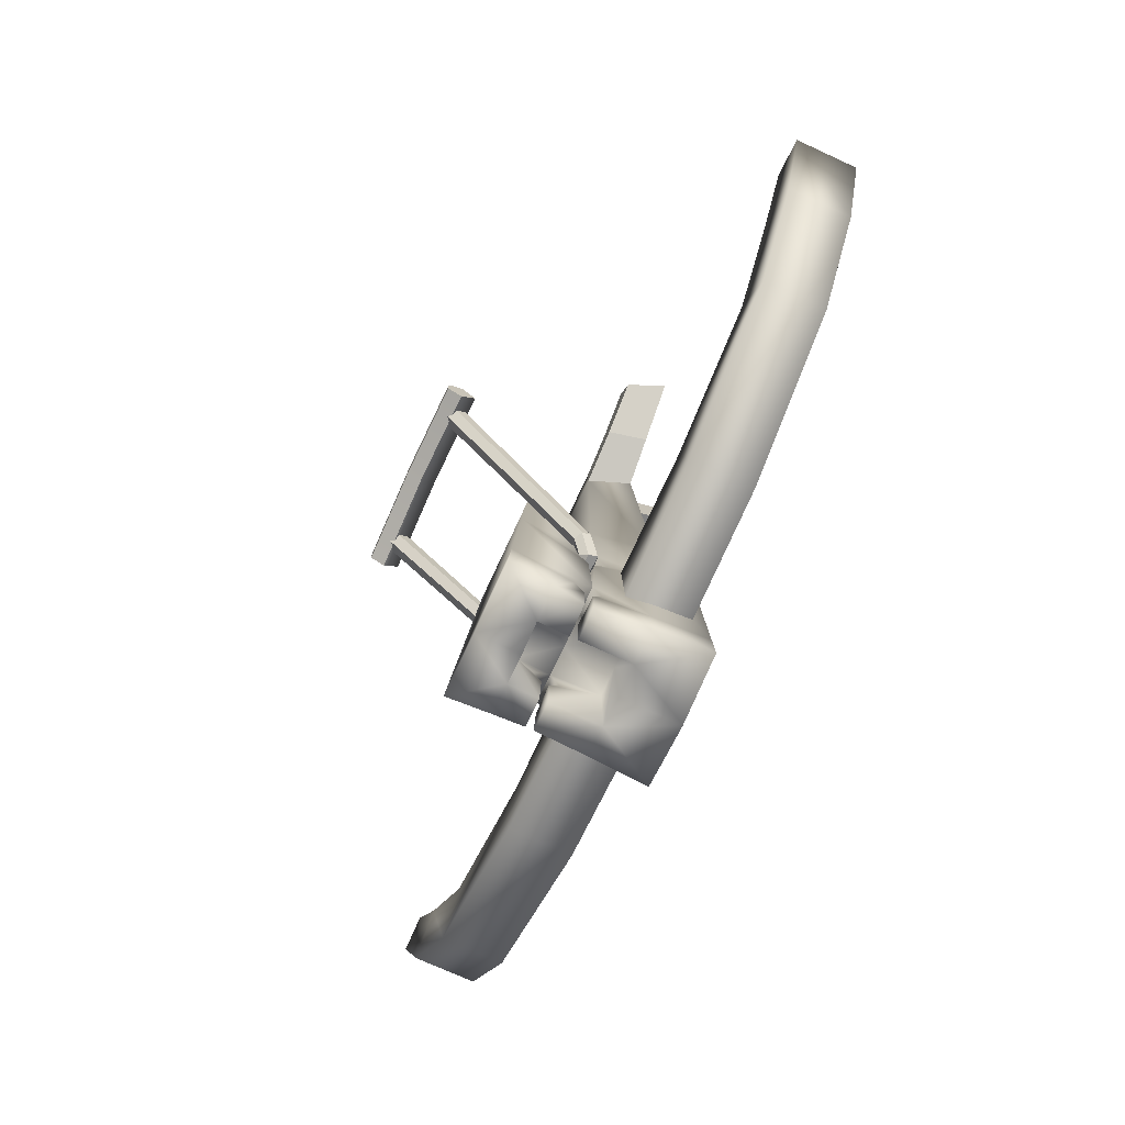
<metadata>
{"format":"obj","ext":"obj","renderer":"f3d","projection":"perspective","resolution":1024,"background":"white","views":[{"elev":-73.6,"azim":65.3,"up":"+Y"}]}
</metadata>
<code>
v 0.08084 -0.7895 0.1647
v 0.04094 -0.794 0.2053
v 0.04077 -0.7969 0.1651
v 0.08429 -0.7845 0.2049
v 0.07874 -0.7384 0.1644
v 0.07838 -0.7172 0.1751
v 0.08909 -0.7801 0.2631
v -1.221e-06 -0.7953 0.264
v -1.221e-06 -0.801 0.2054
v 0.08636 -0.7206 0.2587
v 0.07781 -0.6996 0.1525
v -1.221e-06 -0.7193 0.2583
v 0.07818 -0.5429 0.2452
v -1.221e-06 -0.5425 0.2451
v -1.221e-06 -0.4145 0.2355
v 0.07228 -0.4145 0.2355
v 0.06555 -0.5156 0.1519
v 0.05869 -0.393 0.1455
v 0.06732 -0.5464 0.1644
v 0.06886 -0.5748 0.1523
v -0.07819 -0.5429 0.2452
v -0.07228 -0.4145 0.2355
v -0.04095 -0.794 0.2053
v -0.0891 -0.7801 0.2631
v -0.08429 -0.7845 0.2049
v -0.08085 -0.7895 0.1647
v -0.04078 -0.7969 0.1651
v -0.07874 -0.7384 0.1644
v -0.07839 -0.7172 0.1751
v -0.06556 -0.5156 0.1519
v -0.05869 -0.393 0.1455
v -0.06732 -0.5464 0.1644
v -0.06886 -0.5748 0.1523
v -0.07782 -0.6996 0.1525
v -0.08636 -0.7206 0.2587
v 0.04094 -0.794 0.2053
v -1.221e-06 -0.7004 0.1988
v 0.03717 -0.7019 0.199
v -1.221e-06 -0.801 0.2054
v -2.441e-06 -0.7044 0.1524
v 0.0404 -0.6996 0.1525
v 0.04077 -0.7969 0.1651
v 0.04057 -0.7381 0.1634
v 0.04048 -0.7172 0.1749
v 0.0404 -0.6996 0.1525
v -0.04095 -0.794 0.2053
v -0.03717 -0.7019 0.199
v -0.04041 -0.6996 0.1525
v -0.04078 -0.7969 0.1651
v -0.04058 -0.7381 0.1634
v -0.04049 -0.7172 0.1749
v -0.04041 -0.6996 0.1525
v 0.04057 -0.7381 0.1634
v 0.08084 -0.7895 0.1647
v 0.04077 -0.7969 0.1651
v 0.07874 -0.7384 0.1644
v 0.04048 -0.7172 0.1749
v 0.07838 -0.7172 0.1751
v 0.0404 -0.6996 0.1525
v 0.07781 -0.6996 0.1525
v 0.06886 -0.5748 0.1523
v -2.441e-06 -0.7044 0.1524
v -1.221e-06 -0.5495 0.1482
v 0.06732 -0.5464 0.1644
v 0.06555 -0.5156 0.1519
v 0.05869 -0.393 0.1455
v -1.221e-06 -0.3965 0.1453
v -0.06886 -0.5748 0.1523
v -0.04041 -0.6996 0.1525
v -0.07782 -0.6996 0.1525
v -0.05869 -0.393 0.1455
v -0.06556 -0.5156 0.1519
v -0.06732 -0.5464 0.1644
v -0.07839 -0.7172 0.1751
v -0.04049 -0.7172 0.1749
v -0.07874 -0.7384 0.1644
v -0.04058 -0.7381 0.1634
v -0.08085 -0.7895 0.1647
v -0.04078 -0.7969 0.1651
v -1.221e-06 -0.4145 0.2355
v 0.05869 -0.393 0.1455
v -1.221e-06 -0.3965 0.1453
v 0.07228 -0.4145 0.2355
v -0.05869 -0.393 0.1455
v -0.07228 -0.4145 0.2355
v 0.02826 -0.06458 0.07948
v 0.06718 -0.06481 0.07955
v 0.07426 -0.4035 0.05879
v 0.04547 -0.06268 0.1356
v 0.05869 -0.3932 0.1422
v -1.831e-06 -0.06335 0.1357
v -1.831e-06 -0.3966 0.1427
v -1.831e-06 -0.009924 0.1335
v 0.04107 -0.01017 0.1335
v 0.078 -0.5466 0.06866
v 0.06556 -0.516 0.1412
v 0.06732 -0.5474 0.1259
v 0.06886 -0.5751 0.1443
v 0.08276 -0.733 0.07931
v 0.08652 -0.7343 0.005968
v 0.0891 -0.7866 0.005024
v 0.08429 -0.7877 0.0853
v 0.04095 -0.7972 0.08534
v 0.08085 -0.7896 0.1544
v 0.04078 -0.797 0.1543
v -1.831e-06 -0.8018 0.004865
v -1.831e-06 -0.8041 0.08553
v -1.831e-06 -0.7364 0.006023
v 0.07729 -0.5461 0.009361
v 0.07294 -0.4089 0.02852
v 0.07162 -0.4306 0.01144
v -1.831e-06 -0.4308 0.01144
v -1.831e-06 -0.5488 0.009345
v -1.831e-06 -0.4089 0.02855
v -1.831e-06 -0.4034 0.05887
v 0.07874 -0.7382 0.1527
v 0.07839 -0.7255 0.1409
v 0.07781 -0.6995 0.1525
v -0.07729 -0.5461 0.009361
v -0.07162 -0.4306 0.01144
v -0.07294 -0.4089 0.02852
v -0.078 -0.5466 0.06866
v -0.07427 -0.4035 0.05879
v -0.02837 -0.06458 0.07948
v -2.441e-06 -0.06458 0.07949
v -0.08653 -0.7343 0.005968
v -0.08276 -0.733 0.07931
v -0.0891 -0.7866 0.005024
v -0.08429 -0.7877 0.0853
v -0.04095 -0.7972 0.08534
v -0.08085 -0.7896 0.1544
v -0.04078 -0.797 0.1543
v -0.06886 -0.5751 0.1443
v -0.07782 -0.6995 0.1525
v -0.07839 -0.7255 0.1409
v -0.07875 -0.7382 0.1527
v -0.06733 -0.5474 0.1259
v -0.06556 -0.516 0.1412
v -0.05869 -0.3932 0.1422
v -0.04548 -0.06268 0.1356
v -0.06718 -0.06481 0.07955
v -0.04107 -0.01017 0.1335
v 0.04095 -0.7972 0.08534
v -1.831e-06 -0.7033 0.08832
v -1.831e-06 -0.8041 0.08553
v 0.03717 -0.7048 0.08816
v -3.052e-06 -0.7045 0.1524
v 0.0404 -0.6995 0.1525
v 0.04078 -0.797 0.1543
v 0.04058 -0.7381 0.1539
v 0.04048 -0.7239 0.141
v 0.0404 -0.6995 0.1525
v -0.04095 -0.7972 0.08534
v -0.03717 -0.7048 0.08816
v -0.04041 -0.6995 0.1525
v -0.04078 -0.797 0.1543
v -0.04058 -0.7381 0.1539
v -0.04049 -0.7239 0.141
v -0.04041 -0.6995 0.1525
v -2.441e-06 -0.009354 0.08482
v 0.04107 -0.01017 0.1335
v 0.0273 -0.009351 0.08482
v -1.831e-06 -0.009924 0.1335
v 0.06481 -0.009573 0.08489
v -0.04107 -0.01017 0.1335
v -0.02731 -0.009352 0.08482
v -0.06482 -0.009574 0.08489
v 0.04058 -0.7381 0.1539
v 0.08085 -0.7896 0.1544
v 0.07874 -0.7382 0.1527
v 0.04078 -0.797 0.1543
v 0.04048 -0.7239 0.141
v 0.07839 -0.7255 0.1409
v 0.0404 -0.6995 0.1525
v 0.07781 -0.6995 0.1525
v 0.06886 -0.5751 0.1443
v -3.052e-06 -0.7045 0.1524
v -1.831e-06 -0.5495 0.1482
v 0.06732 -0.5474 0.1259
v 0.06556 -0.516 0.1412
v 0.05869 -0.3932 0.1422
v -1.831e-06 -0.3966 0.1427
v -0.06886 -0.5751 0.1443
v -0.04041 -0.6995 0.1525
v -0.07782 -0.6995 0.1525
v -0.05869 -0.3932 0.1422
v -0.06556 -0.516 0.1412
v -0.06733 -0.5474 0.1259
v -0.07839 -0.7255 0.1409
v -0.04049 -0.7239 0.141
v -0.07875 -0.7382 0.1527
v -0.04058 -0.7381 0.1539
v -0.08085 -0.7896 0.1544
v -0.04078 -0.797 0.1543
v -1.831e-06 0.02254 -0.07173
v 0.03026 0.07777 -0.06641
v 0.03136 0.02254 -0.07175
v -1.831e-06 0.07776 -0.06641
v -0.03027 0.07777 -0.06641
v -0.03138 0.02254 -0.07175
v 0.2062 -0.00946 0.08862
v 0.1591 0.03915 0.1352
v 0.1851 -0.007968 0.1369
v 0.1604 0.04026 0.09325
v 0.06718 -0.06481 0.07955
v 0.1153 0.009109 0.08901
v 0.1299 -0.04337 0.08402
v 0.06481 -0.009573 0.08489
v 0.2062 -0.00946 0.08862
v 0.1604 0.04026 0.09325
v 0.02826 -0.06458 0.07948
v 0.0273 -0.009351 0.08482
v 0.06481 -0.009573 0.08489
v 0.1028 0.008257 0.1343
v 0.1153 0.009109 0.08901
v 0.04107 -0.01017 0.1335
v 0.04107 -0.01017 0.1335
v 0.118 -0.04156 0.1362
v 0.1028 0.008257 0.1343
v 0.04547 -0.06268 0.1356
v 0.1591 0.03915 0.1352
v 0.1851 -0.007968 0.1369
v 0.04547 -0.06268 0.1356
v 0.1299 -0.04337 0.08402
v 0.118 -0.04156 0.1362
v 0.06718 -0.06481 0.07955
v 0.1028 0.008257 0.1343
v 0.1604 0.04026 0.09325
v 0.1153 0.009109 0.08901
v 0.1591 0.03915 0.1352
v 0.1299 -0.04337 0.08402
v 0.1851 -0.007968 0.1369
v 0.118 -0.04156 0.1362
v 0.2062 -0.00946 0.08862
v -0.2062 -0.009462 0.08862
v -0.1591 0.03915 0.1352
v -0.1604 0.04026 0.09325
v -0.1851 -0.007969 0.1369
v -0.06718 -0.06481 0.07955
v -0.1153 0.009108 0.08901
v -0.06482 -0.009574 0.08489
v -0.1299 -0.04337 0.08402
v -0.2062 -0.009462 0.08862
v -0.1604 0.04026 0.09325
v -0.02731 -0.009352 0.08482
v -0.02837 -0.06458 0.07948
v -0.06482 -0.009574 0.08489
v -0.1028 0.008256 0.1343
v -0.04107 -0.01017 0.1335
v -0.1153 0.009108 0.08901
v -0.04107 -0.01017 0.1335
v -0.118 -0.04156 0.1362
v -0.04548 -0.06268 0.1356
v -0.1028 0.008256 0.1343
v -0.1591 0.03915 0.1352
v -0.1851 -0.007969 0.1369
v -0.04548 -0.06268 0.1356
v -0.1299 -0.04337 0.08402
v -0.06718 -0.06481 0.07955
v -0.118 -0.04156 0.1362
v -0.1028 0.008256 0.1343
v -0.1604 0.04026 0.09325
v -0.1591 0.03915 0.1352
v -0.1153 0.009108 0.08901
v -0.1299 -0.04337 0.08402
v -0.1851 -0.007969 0.1369
v -0.2062 -0.009462 0.08862
v -0.118 -0.04156 0.1362
v 0.2338 -0.5724 0.1109
v 0.4656 -0.5608 0.1095
v 0.4191 -0.5026 0.1101
v 0.2538 -0.6601 0.11
v 0.2538 -0.6592 0.02573
v 0.4656 -0.56 0.02636
v 0.07351 -0.6784 0.1096
v 0.07351 -0.5721 0.1107
v 0.07351 -0.6775 0.02557
v 0.2338 -0.5715 0.02664
v 0.4656 -0.56 0.02636
v 0.4191 -0.5018 0.02697
v 0.07351 -0.5712 0.02667
v 0.5061 -0.4001 0.1128
v 0.5649 -0.4341 0.112
v 0.5636 -0.3128 0.1139
v 0.6144 -0.3147 0.113
v 0.5061 -0.3992 0.02786
v 0.5649 -0.4332 0.02759
v 0.5636 -0.3119 0.02873
v 0.6144 -0.3139 0.02886
v 0.4191 -0.5026 0.1101
v 0.2338 -0.5715 0.02664
v 0.2338 -0.5724 0.1109
v 0.4191 -0.5018 0.02697
v 0.07351 -0.5721 0.1107
v 0.07351 -0.5712 0.02667
v 0.5061 -0.4001 0.1128
v 0.5061 -0.3992 0.02786
v 0.5636 -0.3119 0.02873
v 0.5636 -0.3128 0.1139
v 0.6144 -0.3147 0.113
v 0.5636 -0.3119 0.02873
v 0.5636 -0.3128 0.1139
v 0.6144 -0.3139 0.02886
v 9.827e-05 -0.266 0.3625
v 0.1281 -0.2643 0.38
v 9.827e-05 -0.2551 0.3819
v 0.1281 -0.2752 0.3606
v -0.1279 -0.2643 0.38
v -0.1279 -0.2752 0.3606
v 9.827e-05 -0.2551 0.3819
v 0.1281 -0.2421 0.3802
v 9.827e-05 -0.2329 0.3821
v 0.1281 -0.2643 0.38
v -0.1279 -0.2421 0.3802
v -0.1279 -0.2643 0.38
v 9.827e-05 -0.2329 0.3821
v 0.1281 -0.2308 0.3611
v 9.827e-05 -0.2216 0.363
v 0.1281 -0.2421 0.3802
v -0.1279 -0.2308 0.3611
v -0.1279 -0.2421 0.3802
v 9.827e-05 -0.2216 0.363
v 0.1281 -0.2528 0.3417
v 9.827e-05 -0.2436 0.3436
v 0.1281 -0.2308 0.3611
v 0.1281 -0.2752 0.3606
v 9.827e-05 -0.266 0.3625
v -0.1279 -0.2528 0.3417
v -0.1279 -0.2308 0.3611
v -0.1279 -0.2752 0.3606
v 0.1281 -0.2643 0.38
v 0.1281 -0.2752 0.3606
v 0.1281 -0.2528 0.3417
v 0.1281 -0.2421 0.3802
v 0.1281 -0.2308 0.3611
v -0.2338 -0.5724 0.1109
v -0.4656 -0.5608 0.1095
v -0.2538 -0.6601 0.11
v -0.4191 -0.5026 0.1101
v -0.2538 -0.6592 0.02573
v -0.4656 -0.56 0.02636
v -0.07332 -0.6784 0.1096
v -0.07332 -0.5721 0.1107
v -0.07332 -0.6775 0.02557
v -0.2338 -0.5715 0.02664
v -0.4656 -0.56 0.02636
v -0.4191 -0.5018 0.02697
v -0.07332 -0.5712 0.02667
v -0.5061 -0.4001 0.1128
v -0.5649 -0.4341 0.112
v -0.5636 -0.3128 0.1139
v -0.6144 -0.3147 0.113
v -0.5061 -0.3992 0.02786
v -0.5649 -0.4332 0.02759
v -0.5636 -0.3119 0.02873
v -0.6144 -0.3139 0.02886
v -0.4191 -0.5026 0.1101
v -0.2338 -0.5715 0.02664
v -0.4191 -0.5018 0.02697
v -0.2338 -0.5724 0.1109
v -0.07332 -0.5721 0.1107
v -0.07332 -0.5712 0.02667
v -0.5061 -0.4001 0.1128
v -0.5061 -0.3992 0.02786
v -0.5636 -0.3119 0.02873
v -0.5636 -0.3128 0.1139
v -0.6144 -0.3147 0.113
v -0.5636 -0.3119 0.02873
v -0.6144 -0.3139 0.02886
v -0.5636 -0.3128 0.1139
v -0.1279 -0.2528 0.3417
v -0.1279 -0.2752 0.3606
v -0.1279 -0.2643 0.38
v -0.1279 -0.2421 0.3802
v -0.1279 -0.2308 0.3611
v 0.08198 -0.5445 0.1771
v 0.08281 -0.2556 0.3669
v 0.07146 -0.5412 0.1713
v 0.09501 -0.2596 0.3737
v 0.07146 -0.5412 0.1713
v 0.08281 -0.2476 0.3534
v 0.07146 -0.5362 0.1611
v 0.08281 -0.2556 0.3669
v 0.07146 -0.5362 0.1611
v 0.09501 -0.2436 0.3466
v 0.08198 -0.5311 0.1539
v 0.08281 -0.2476 0.3534
v 0.08198 -0.5311 0.1539
v 0.1072 -0.2476 0.3534
v 0.0925 -0.5345 0.1597
v 0.09501 -0.2436 0.3466
v 0.0925 -0.5345 0.1597
v 0.1072 -0.2556 0.3669
v 0.0925 -0.5412 0.1713
v 0.1072 -0.2476 0.3534
v 0.0925 -0.5412 0.1713
v 0.09501 -0.2596 0.3737
v 0.08198 -0.5445 0.1771
v 0.1072 -0.2556 0.3669
v 0.1072 -0.2476 0.3534
v 0.09501 -0.2436 0.3466
v 0.08281 -0.2476 0.3534
v 0.1072 -0.2556 0.3669
v 0.08281 -0.2556 0.3669
v 0.09501 -0.2596 0.3737
v 0.08198 -0.5445 0.1771
v 0.06493 -0.5484 0.1628
v 0.07022 -0.5602 0.1652
v 0.07146 -0.5412 0.1713
v 0.07146 -0.5412 0.1713
v 0.06597 -0.5427 0.1508
v 0.06493 -0.5484 0.1628
v 0.07146 -0.5362 0.1611
v 0.07146 -0.5362 0.1611
v 0.0723 -0.5488 0.1412
v 0.06597 -0.5427 0.1508
v 0.08198 -0.5311 0.1539
v 0.08198 -0.5311 0.1539
v 0.07759 -0.5606 0.1436
v 0.0723 -0.5488 0.1412
v 0.0925 -0.5345 0.1597
v 0.0925 -0.5345 0.1597
v 0.07655 -0.5663 0.1556
v 0.07759 -0.5606 0.1436
v 0.0925 -0.5412 0.1713
v 0.0925 -0.5412 0.1713
v 0.07022 -0.5602 0.1652
v 0.07655 -0.5663 0.1556
v 0.08198 -0.5445 0.1771
v 0.07022 -0.5602 0.1652
v 9.277e-05 -0.5429 0.1613
v 9.277e-05 -0.554 0.1642
v 0.06493 -0.5484 0.1628
v -0.07002 -0.5602 0.1652
v -0.06473 -0.5484 0.1628
v 0.06493 -0.5484 0.1628
v 9.277e-05 -0.5364 0.1515
v 9.277e-05 -0.5429 0.1613
v 0.06597 -0.5427 0.1508
v 0.06597 -0.5427 0.1508
v 9.277e-05 -0.5504 0.1409
v 9.277e-05 -0.5364 0.1515
v 0.0723 -0.5488 0.1412
v -0.06578 -0.5427 0.1508
v -0.07211 -0.5488 0.1412
v 0.0723 -0.5488 0.1412
v 9.277e-05 -0.5625 0.1466
v 9.277e-05 -0.5504 0.1409
v 0.07759 -0.5606 0.1436
v -0.07211 -0.5488 0.1412
v -0.07739 -0.5606 0.1436
v 0.07759 -0.5606 0.1436
v 9.277e-05 -0.5643 0.1583
v 9.277e-05 -0.5625 0.1466
v 0.07655 -0.5663 0.1556
v -0.07739 -0.5606 0.1436
v -0.07635 -0.5663 0.1556
v 0.07655 -0.5663 0.1556
v 9.277e-05 -0.554 0.1642
v 9.277e-05 -0.5643 0.1583
v 0.07022 -0.5602 0.1652
v -0.08178 -0.5445 0.1771
v -0.08262 -0.2556 0.3669
v -0.09482 -0.2596 0.3737
v -0.07126 -0.5412 0.1713
v -0.07126 -0.5412 0.1713
v -0.08262 -0.2476 0.3534
v -0.08262 -0.2556 0.3669
v -0.07126 -0.5362 0.1611
v -0.07126 -0.5362 0.1611
v -0.09482 -0.2436 0.3466
v -0.08262 -0.2476 0.3534
v -0.08178 -0.5311 0.1539
v -0.08178 -0.5311 0.1539
v -0.107 -0.2476 0.3534
v -0.09482 -0.2436 0.3466
v -0.09231 -0.5345 0.1597
v -0.09231 -0.5345 0.1597
v -0.107 -0.2556 0.3669
v -0.107 -0.2476 0.3534
v -0.09231 -0.5412 0.1713
v -0.09231 -0.5412 0.1713
v -0.09482 -0.2596 0.3737
v -0.107 -0.2556 0.3669
v -0.08178 -0.5445 0.1771
v -0.08262 -0.2476 0.3534
v -0.09482 -0.2436 0.3466
v -0.107 -0.2476 0.3534
v -0.08262 -0.2556 0.3669
v -0.107 -0.2556 0.3669
v -0.09482 -0.2596 0.3737
v -0.08178 -0.5445 0.1771
v -0.06473 -0.5484 0.1628
v -0.07126 -0.5412 0.1713
v -0.07002 -0.5602 0.1652
v -0.07126 -0.5412 0.1713
v -0.06578 -0.5427 0.1508
v -0.07126 -0.5362 0.1611
v -0.06473 -0.5484 0.1628
v -0.07126 -0.5362 0.1611
v -0.07211 -0.5488 0.1412
v -0.08178 -0.5311 0.1539
v -0.06578 -0.5427 0.1508
v -0.08178 -0.5311 0.1539
v -0.07739 -0.5606 0.1436
v -0.09231 -0.5345 0.1597
v -0.07211 -0.5488 0.1412
v -0.09231 -0.5345 0.1597
v -0.07635 -0.5663 0.1556
v -0.09231 -0.5412 0.1713
v -0.07739 -0.5606 0.1436
v -0.09231 -0.5412 0.1713
v -0.07002 -0.5602 0.1652
v -0.08178 -0.5445 0.1771
v -0.07635 -0.5663 0.1556
v -0.06473 -0.5484 0.1628
v 9.277e-05 -0.5364 0.1515
v -0.06578 -0.5427 0.1508
v 9.277e-05 -0.5429 0.1613
v -0.07635 -0.5663 0.1556
v 9.277e-05 -0.554 0.1642
v -0.07002 -0.5602 0.1652
v 9.277e-05 -0.5643 0.1583
v 0.0273 -0.009351 0.08482
v -1.831e-06 0.07776 -0.06641
v -2.441e-06 -0.009354 0.08482
v 0.03026 0.07777 -0.06641
v -0.03027 0.07777 -0.06641
v -0.02731 -0.009352 0.08482
v 0.02826 -0.06458 0.07948
v 0.03026 0.07777 -0.06641
v 0.0273 -0.009351 0.08482
v 0.03136 0.02254 -0.07175
v -2.441e-06 -0.06458 0.07949
v 0.03136 0.02254 -0.07175
v 0.02826 -0.06458 0.07948
v -1.831e-06 0.02254 -0.07173
v -0.02837 -0.06458 0.07948
v -0.03138 0.02254 -0.07175
v -0.02731 -0.009352 0.08482
v -0.03138 0.02254 -0.07175
v -0.02837 -0.06458 0.07948
v -0.03027 0.07777 -0.06641
o Object013
f 1 2 3
f 1 4 2
f 5 4 1
f 5 6 4
f 4 7 2
f 6 7 4
f 2 7 8
f 2 8 9
f 10 8 7
f 6 10 7
f 6 11 10
f 10 12 8
f 13 12 10
f 11 13 10
f 13 14 12
f 15 14 13
f 15 13 16
f 16 13 17
f 16 17 18
f 17 13 19
f 20 19 13
f 11 20 13
f 15 21 14
f 21 12 14
f 15 22 21
f 23 9 8
f 23 8 24
f 25 23 24
f 26 23 25
f 26 27 23
f 28 26 25
f 28 25 29
f 29 25 24
f 22 30 21
f 22 31 30
f 30 32 21
f 33 21 32
f 34 21 33
f 29 35 34
f 34 35 21
f 29 24 35
f 35 24 8
f 35 8 12
f 21 35 12
f 36 37 38
f 36 39 37
f 38 37 40
f 38 40 41
f 38 42 36
f 38 43 42
f 38 44 43
f 44 38 45
f 46 37 39
f 46 47 37
f 47 40 37
f 47 48 40
f 47 46 49
f 47 49 50
f 47 50 51
f 51 52 47
f 53 54 55
f 53 56 54
f 57 56 53
f 57 58 56
f 58 57 59
f 58 59 60
f 61 60 59
f 62 61 59
f 62 63 61
f 61 63 64
f 63 65 64
f 63 66 65
f 63 67 66
f 62 68 63
f 62 69 68
f 68 69 70
f 63 71 67
f 63 72 71
f 63 73 72
f 68 73 63
f 74 70 69
f 74 69 75
f 75 76 74
f 75 77 76
f 77 78 76
f 77 79 78
f 80 81 82
f 80 83 81
f 80 82 84
f 80 84 85
f 86 87 88
f 88 87 89
f 88 89 90
f 90 89 91
f 90 91 92
f 89 93 91
f 89 94 93
f 95 88 90
f 95 90 96
f 95 96 97
f 95 97 98
f 99 95 98
f 95 99 100
f 99 101 100
f 99 102 101
f 102 103 101
f 104 103 102
f 104 105 103
f 103 106 101
f 100 101 106
f 103 107 106
f 100 106 108
f 95 100 109
f 109 100 108
f 109 110 95
f 109 111 110
f 112 111 109
f 112 109 113
f 109 108 113
f 111 114 110
f 111 112 114
f 114 88 110
f 114 115 88
f 116 104 102
f 116 102 99
f 117 116 99
f 99 118 117
f 99 98 118
f 110 88 95
f 112 113 119
f 119 113 108
f 112 119 120
f 120 114 112
f 120 121 114
f 119 121 120
f 119 122 121
f 114 123 115
f 114 121 123
f 121 122 123
f 115 123 124
f 115 124 125
f 88 115 125
f 122 119 126
f 122 126 127
f 127 126 128
f 127 128 129
f 129 128 130
f 131 129 130
f 131 130 132
f 130 128 106
f 126 106 128
f 130 106 107
f 126 108 106
f 119 108 126
f 127 133 122
f 127 134 133
f 127 135 134
f 135 127 136
f 136 129 131
f 136 127 129
f 122 133 137
f 122 137 138
f 122 138 139
f 122 139 123
f 123 139 140
f 139 91 140
f 139 92 91
f 123 140 141
f 140 91 93
f 140 93 142
f 123 141 124
f 143 144 145
f 143 146 144
f 146 147 144
f 146 148 147
f 146 143 149
f 146 149 150
f 146 150 151
f 151 152 146
f 153 145 144
f 153 144 154
f 154 144 147
f 154 147 155
f 154 156 153
f 154 157 156
f 154 158 157
f 158 154 159
f 160 161 162
f 160 163 161
f 161 164 162
f 165 163 160
f 165 160 166
f 166 167 165
f 168 169 170
f 168 171 169
f 172 168 170
f 172 170 173
f 173 174 172
f 173 175 174
f 176 174 175
f 177 174 176
f 177 176 178
f 176 179 178
f 178 179 180
f 178 180 181
f 178 181 182
f 177 178 183
f 177 183 184
f 183 185 184
f 178 182 186
f 178 186 187
f 178 187 188
f 183 178 188
f 189 184 185
f 189 190 184
f 190 189 191
f 190 191 192
f 192 191 193
f 192 193 194
f 195 196 197
f 195 198 196
f 195 199 198
f 195 200 199
f 201 202 203
f 201 204 202
f 205 206 207
f 205 208 206
f 206 209 207
f 206 210 209
f 208 205 211
f 208 211 212
f 213 214 215
f 213 216 214
f 217 218 219
f 217 220 218
f 218 221 219
f 218 222 221
f 223 224 225
f 223 226 224
f 227 228 229
f 227 230 228
f 231 232 233
f 231 234 232
f 235 236 237
f 235 238 236
f 239 240 241
f 239 242 240
f 240 242 243
f 240 243 244
f 239 241 245
f 239 245 246
f 247 248 249
f 247 250 248
f 251 252 253
f 251 254 252
f 252 254 255
f 252 255 256
f 257 258 259
f 257 260 258
f 261 262 263
f 261 264 262
f 265 266 267
f 265 268 266
f 269 270 271
f 269 272 270
f 273 270 272
f 273 274 270
f 269 275 272
f 269 276 275
f 272 277 273
f 272 275 277
f 278 273 277
f 279 273 278
f 279 278 280
f 278 277 281
f 282 271 270
f 282 270 283
f 283 270 274
f 284 282 283
f 284 283 285
f 286 279 280
f 286 287 279
f 287 285 283
f 283 274 287
f 287 286 288
f 287 288 289
f 287 289 285
f 290 291 292
f 290 293 291
f 294 292 291
f 294 291 295
f 293 290 296
f 293 296 297
f 298 297 296
f 298 296 299
f 300 301 302
f 300 303 301
f 304 305 306
f 304 307 305
f 304 306 308
f 304 308 309
f 310 311 312
f 310 313 311
f 310 312 314
f 310 314 315
f 316 317 318
f 316 319 317
f 316 318 320
f 316 320 321
f 322 323 324
f 322 325 323
f 324 323 326
f 324 326 327
f 322 324 328
f 322 328 329
f 324 330 328
f 324 327 330
f 331 332 333
f 333 334 331
f 333 335 334
f 336 337 338
f 336 339 337
f 340 338 337
f 340 337 341
f 336 338 342
f 336 342 343
f 338 344 342
f 338 340 344
f 345 344 340
f 346 345 340
f 346 347 345
f 345 348 344
f 349 337 339
f 349 350 337
f 350 341 337
f 351 350 349
f 351 352 350
f 353 347 346
f 353 346 354
f 354 350 352
f 350 354 341
f 354 355 353
f 354 356 355
f 354 352 356
f 357 358 359
f 357 360 358
f 361 358 360
f 361 362 358
f 359 363 357
f 359 364 363
f 365 363 364
f 365 366 363
f 367 368 369
f 367 370 368
f 371 372 373
f 373 374 371
f 374 375 371
f 376 377 378
f 376 379 377
f 380 381 382
f 380 383 381
f 384 385 386
f 384 387 385
f 388 389 390
f 388 391 389
f 392 393 394
f 392 395 393
f 396 397 398
f 396 399 397
f 400 401 402
f 402 403 400
f 402 404 403
f 404 405 403
f 406 407 408
f 406 409 407
f 410 411 412
f 410 413 411
f 414 415 416
f 414 417 415
f 418 419 420
f 418 421 419
f 422 423 424
f 422 425 423
f 426 427 428
f 426 429 427
f 430 431 432
f 430 433 431
f 434 432 431
f 434 431 435
f 436 437 438
f 436 439 437
f 440 441 442
f 440 443 441
f 444 442 441
f 444 441 445
f 446 447 448
f 446 449 447
f 450 448 447
f 450 447 451
f 452 453 454
f 452 455 453
f 456 454 453
f 456 453 457
f 458 459 460
f 458 461 459
f 462 463 464
f 462 465 463
f 466 467 468
f 466 469 467
f 470 471 472
f 470 473 471
f 474 475 476
f 474 477 475
f 478 479 480
f 478 481 479
f 482 483 484
f 482 485 483
f 486 487 488
f 488 489 486
f 488 490 489
f 490 491 489
f 492 493 494
f 492 495 493
f 496 497 498
f 496 499 497
f 500 501 502
f 500 503 501
f 504 505 506
f 504 507 505
f 508 509 510
f 508 511 509
f 512 513 514
f 512 515 513
f 516 517 518
f 516 519 517
f 520 521 522
f 520 523 521
f 524 525 526
f 524 527 525
f 526 525 528
f 526 528 529
f 530 531 532
f 530 533 531
f 534 535 536
f 534 537 535
f 538 537 534
f 538 539 537
f 540 541 542
f 540 543 541
f 88 125 86

</code>
